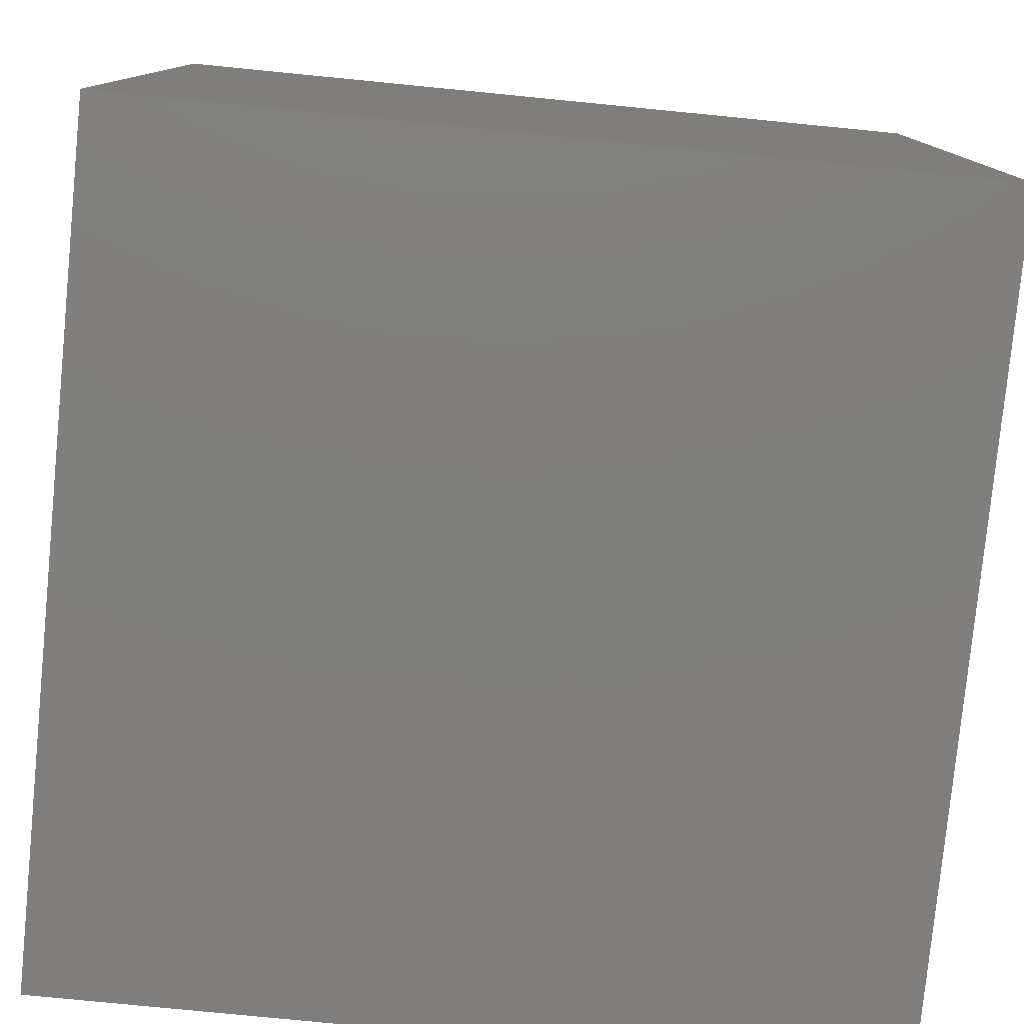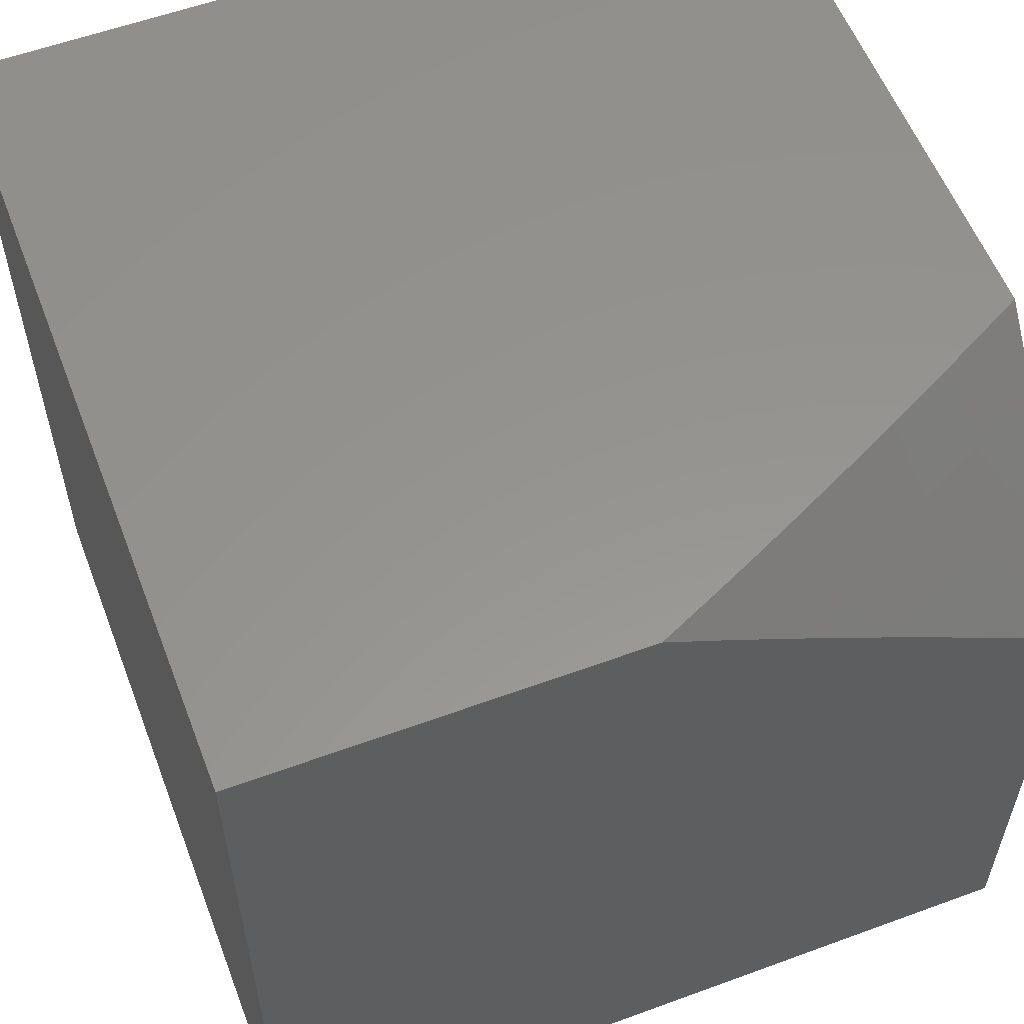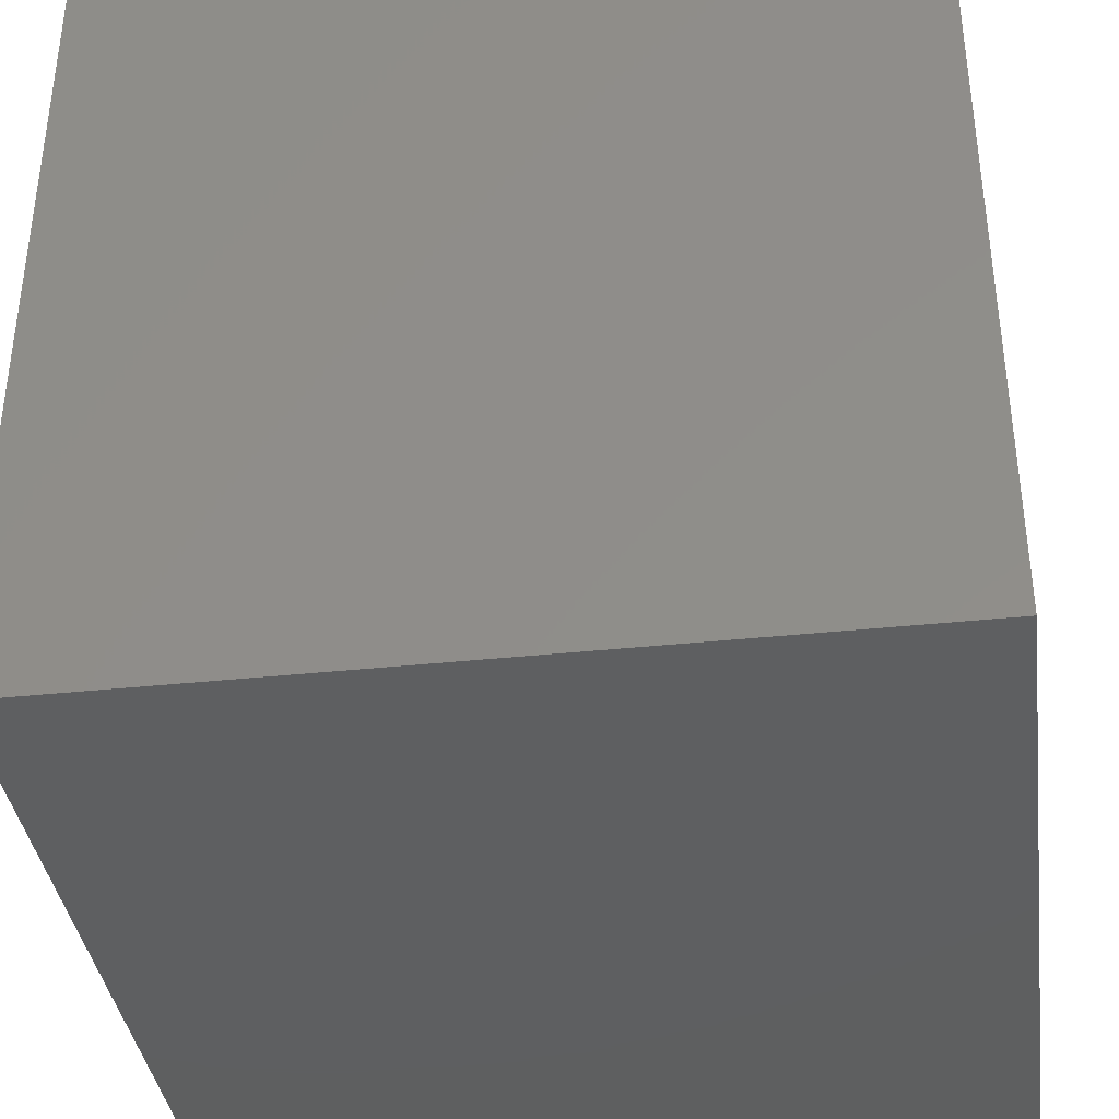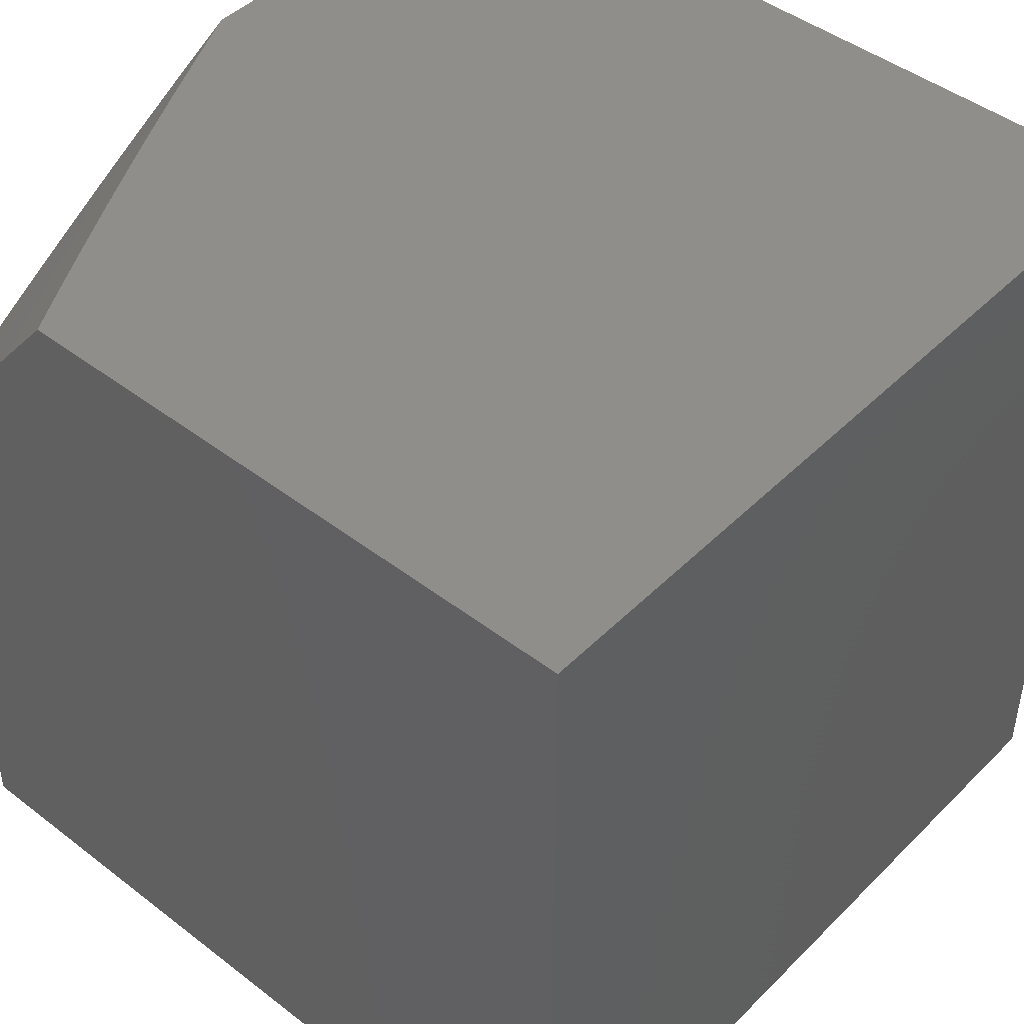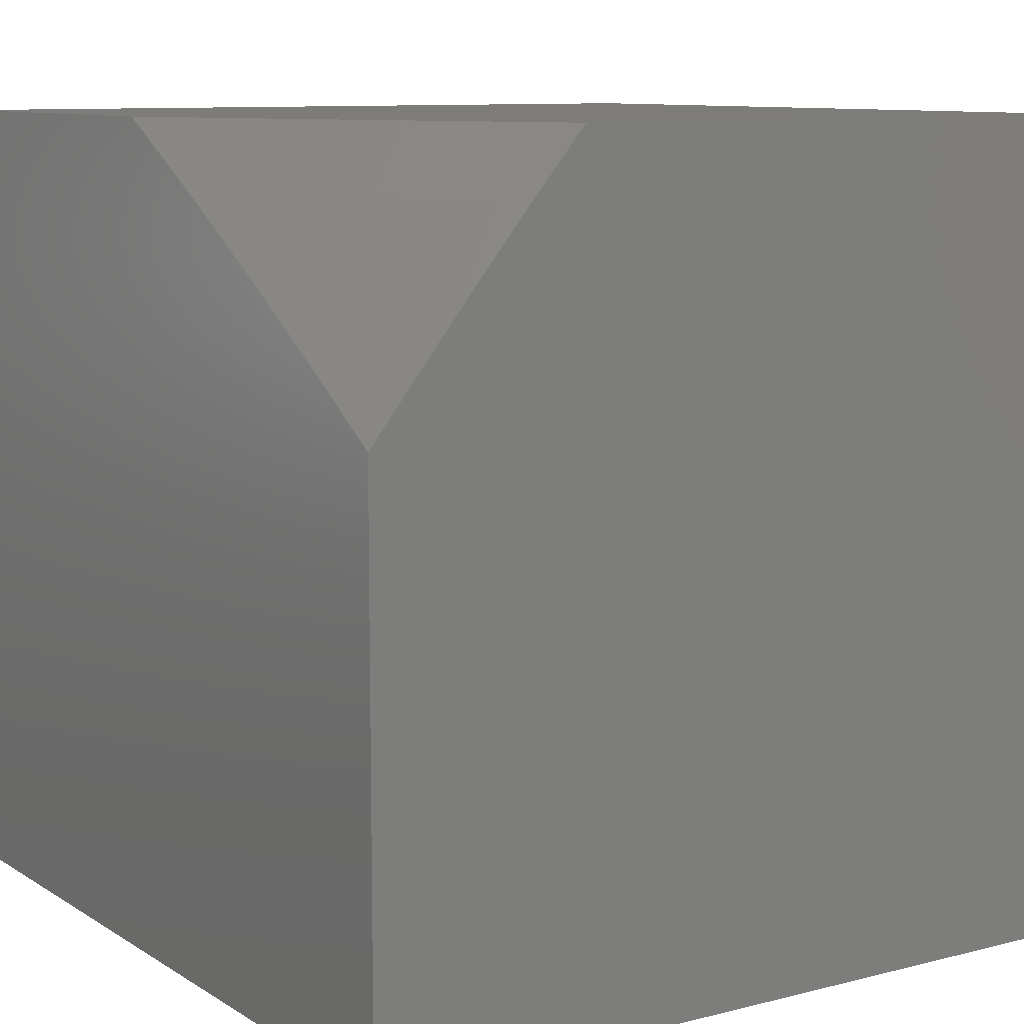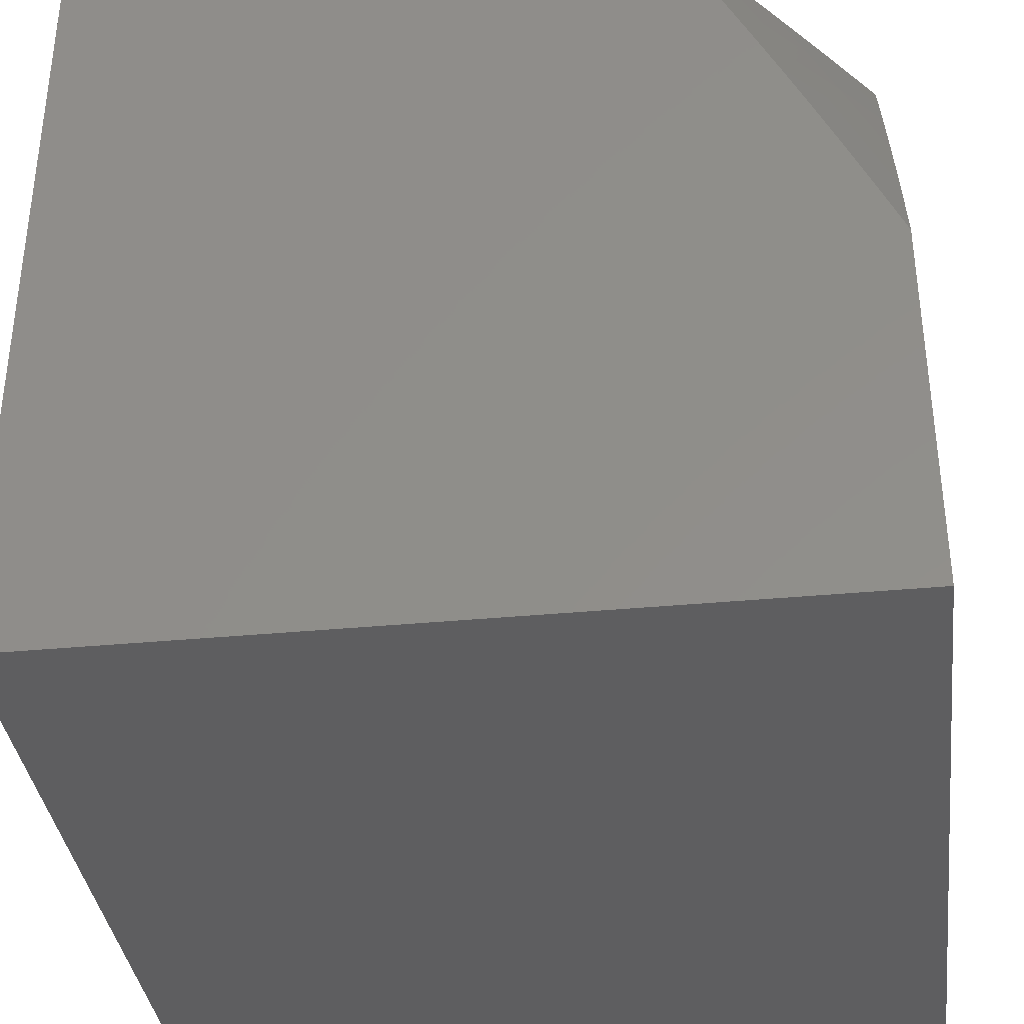
<metadata>
{"format":"stl","ext":"stl","renderer":"f3d","projection":"perspective","resolution":1024,"background":"white","views":[{"elev":-78.9,"azim":-5.6,"up":"+Z"},{"elev":57.3,"azim":69.1,"up":"+Z"},{"elev":-37.8,"azim":-82.3,"up":"+Z"},{"elev":45.5,"azim":-138.5,"up":"+Z"},{"elev":9.7,"azim":146.7,"up":"+Z"},{"elev":-36.3,"azim":7.1,"up":"+Y"}]}
</metadata>
<code>
# stl→obj: 39 verts, 74 faces
v 7.737 4 7
v 7.772 3.935 7
v 7.804 4 6.921
v 7.825 3.961 6.92
v 7.87 4 6.84
v 7.877 3.988 6.84
v 7.935 4 6.76
v 7.912 3.921 6.84
v 7.964 3.947 6.759
v 7.946 3.854 6.84
v 7.998 3.88 6.759
v 8 3.87 6.763
v 8 3.935 6.721
v 7.806 3.869 7
v 7.859 3.896 6.92
v 7.84 3.804 7
v 7.894 3.829 6.92
v 7.873 3.738 7
v 7.927 3.762 6.92
v 7.98 3.787 6.84
v 8 3.739 6.845
v 8 3.805 6.804
v 7.906 3.672 7
v 7.96 3.696 6.92
v 8 3.673 6.884
v 7.992 3.629 6.92
v 8 3.606 6.924
v 7.938 3.605 7
v 7.969 3.538 7
v 8 3.471 7
v 8 3.539 6.962
v 8 4 6.678
v 8 4 6
v 8 3 6
v 8 3 7
v 7 3 7
v 7 4 7
v 7 3 6
v 7 4 6
f 1 2 3
f 3 2 4
f 3 4 5
f 5 4 6
f 5 6 7
f 7 6 8
f 7 8 9
f 9 8 10
f 9 10 11
f 11 10 12
f 11 12 13
f 2 14 4
f 4 14 15
f 4 15 6
f 6 15 8
f 14 16 15
f 15 16 17
f 15 17 8
f 8 17 10
f 16 18 17
f 17 18 19
f 17 19 20
f 20 19 21
f 20 21 22
f 18 23 19
f 19 23 24
f 19 24 21
f 21 24 25
f 25 24 26
f 25 26 27
f 27 26 28
f 27 28 29
f 23 28 24
f 24 28 26
f 30 31 29
f 29 31 27
f 20 22 10
f 10 22 12
f 11 13 9
f 9 13 32
f 9 32 7
f 20 10 17
f 32 13 33
f 33 13 12
f 33 12 22
f 33 22 34
f 34 22 21
f 34 21 25
f 25 27 34
f 34 27 31
f 34 31 30
f 30 35 34
f 35 30 36
f 36 30 29
f 36 29 28
f 28 23 36
f 36 23 18
f 36 18 37
f 37 18 16
f 37 16 14
f 14 2 37
f 37 2 1
f 34 38 33
f 33 38 39
f 36 38 35
f 35 38 34
f 37 39 36
f 36 39 38
f 1 3 37
f 37 3 39
f 39 3 5
f 39 5 7
f 7 32 39
f 39 32 33

</code>
